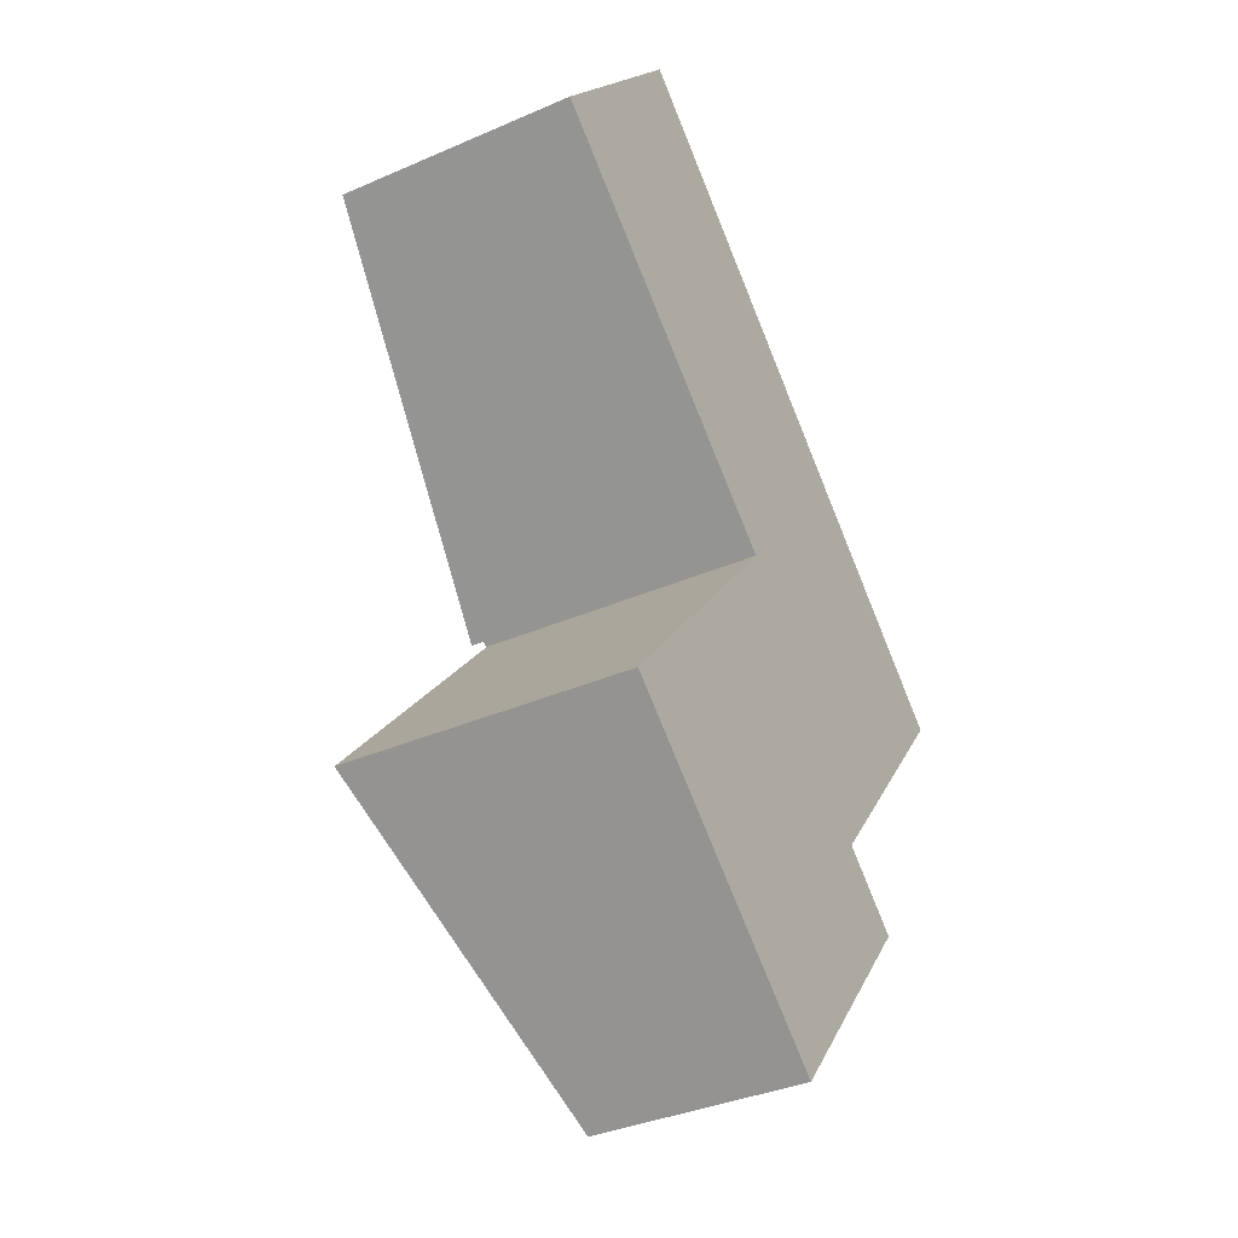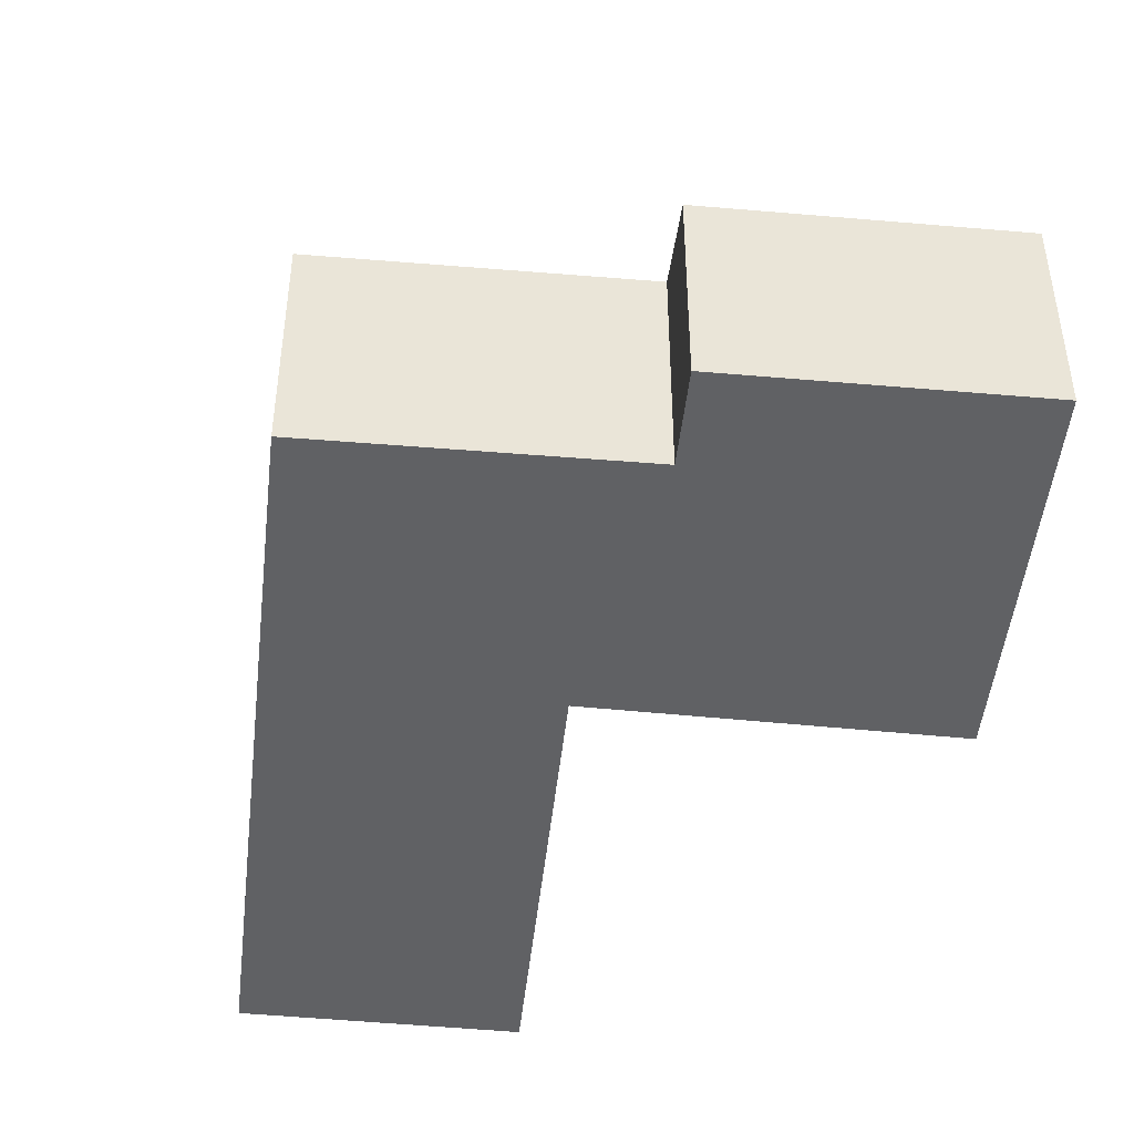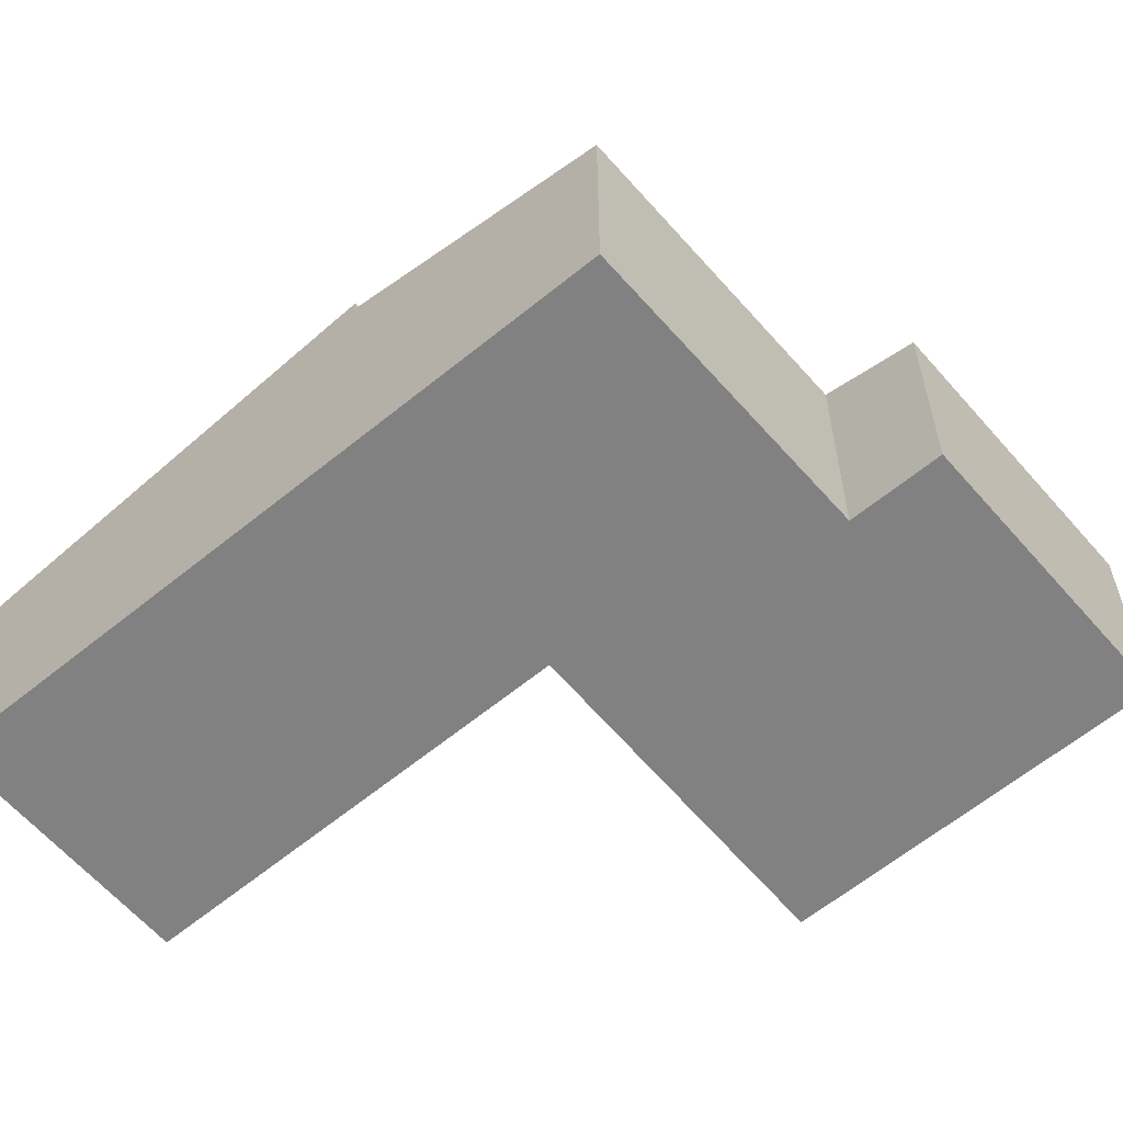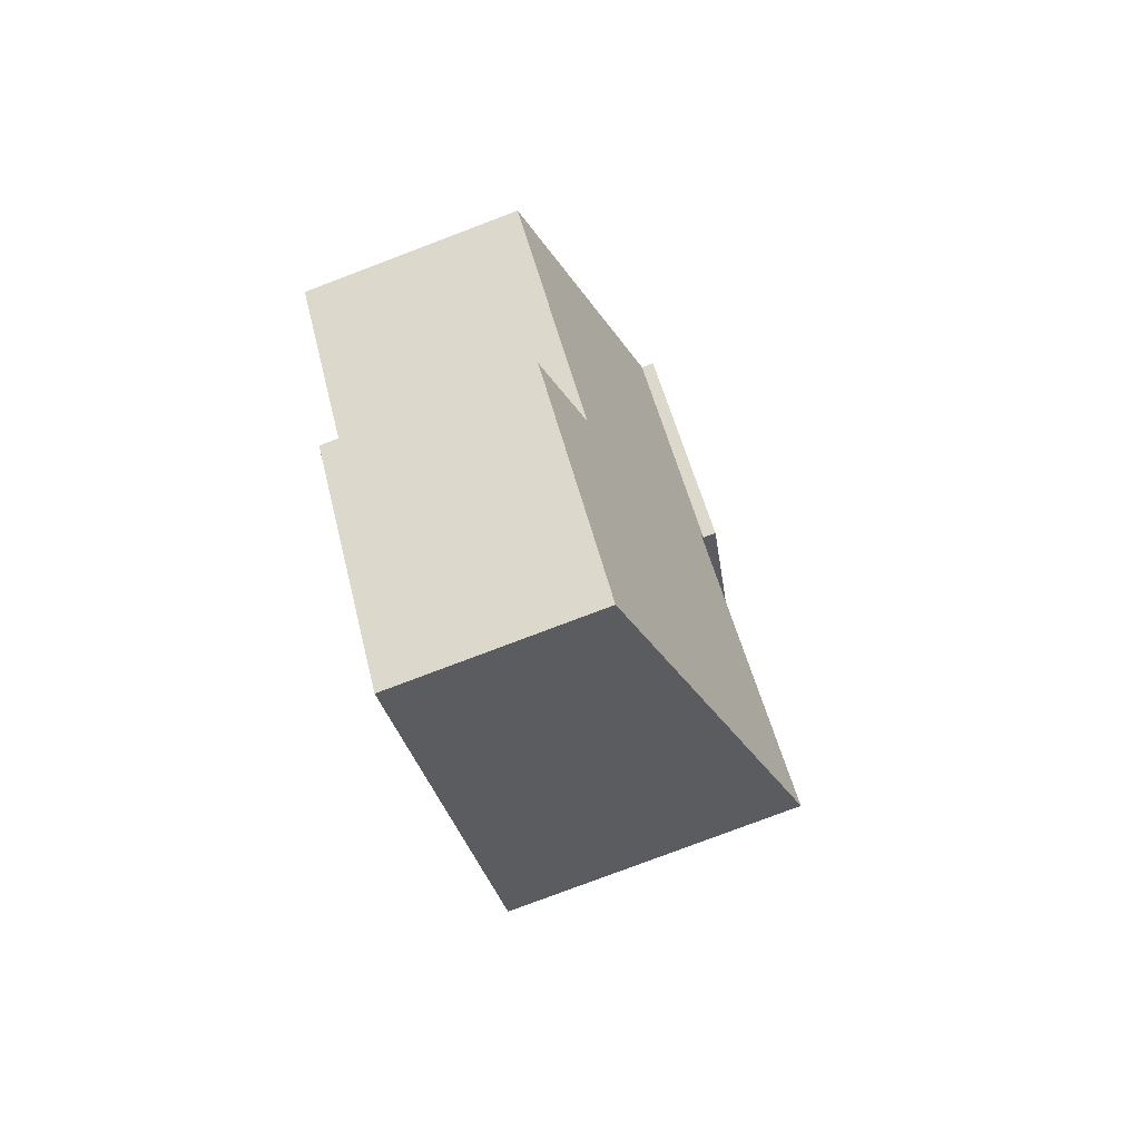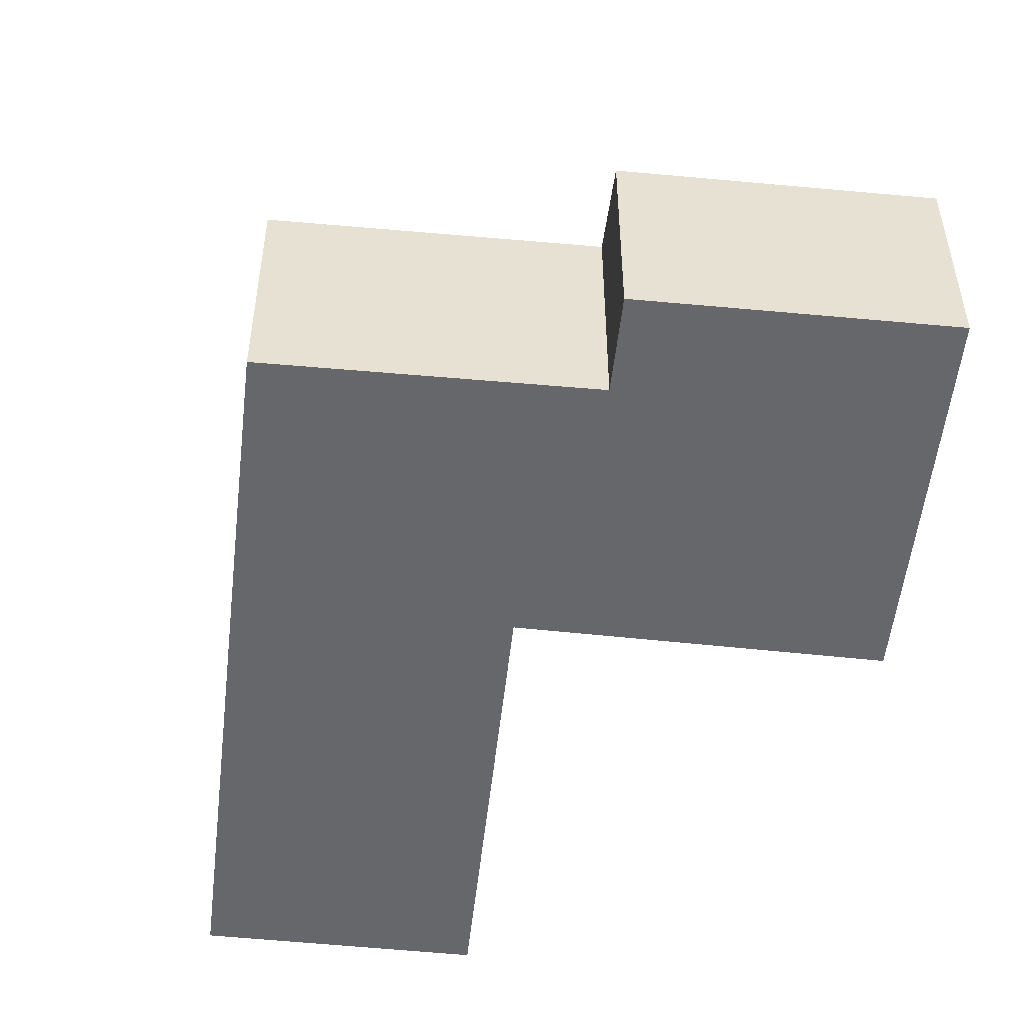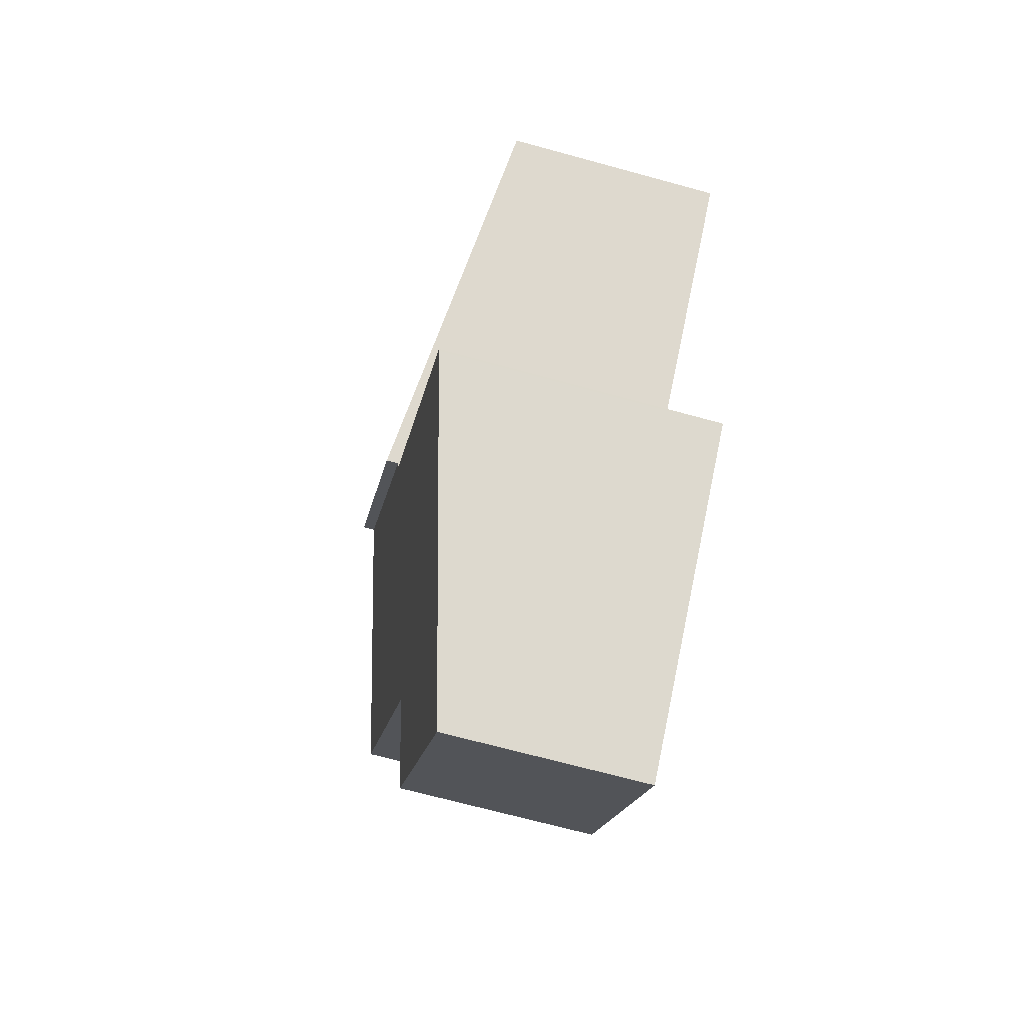
<metadata>
{"format":"obj","ext":"obj","renderer":"f3d","projection":"perspective","resolution":1024,"background":"white","views":[{"elev":-36.5,"azim":-60.5,"up":"+Z"},{"elev":-46.8,"azim":123.6,"up":"+Y"},{"elev":-60.4,"azim":80.0,"up":"+Y"},{"elev":-79.0,"azim":110.7,"up":"+Z"},{"elev":-52.1,"azim":123.5,"up":"+Y"},{"elev":-69.5,"azim":-105.3,"up":"+Z"}]}
</metadata>
<code>
v  1.968 4.758 -8.972
v  5.605 4.738 -4.64
v  6.653 3.44 -12.83
v  4.986 4.742 -5.37
v  2.793 4.758 -7.955
v  1.946 4.764 -8.954
v  9.579 3.437 -9.25
v  8.499 3.768 -8.158
v  9.673 3.437 -9.134
v  8.204 4.758 -1.291
v  5.533 4.758 -4.58
v  11.68 3.771 -4.224
v  5.533 2.804e-16 -4.58
v  8.204 7.905e-17 -1.291
v  1.946 5.483e-16 -8.954
v  2.793 4.871e-16 -7.955
v  4.986 3.288e-16 -5.37
v  5.605 2.841e-16 -4.64
v  6.653 7.858e-16 -12.83
v  1.968 5.494e-16 -8.972
v  11.68 2.586e-16 -4.224
v  8.499 4.995e-16 -8.158
v  9.673 5.593e-16 -9.134
v  9.579 5.664e-16 -9.25
v  0 3.986 2.441e-16
v  8.204 4.966 -1.291
v  5.533 4.971 -4.58
v  2.767 3.99 3.303
v  2.767 -2.023e-16 3.303
v  0 0 0
g defaultobject
f 1 2 3
f 2 1 4
f 4 1 5
f 5 1 6
f 7 8 9
f 8 7 3
f 8 3 10
f 10 3 2
f 10 2 11
f 10 12 8
f 13 10 11
f 10 13 14
f 15 5 6
f 5 15 4
f 4 15 2
f 2 15 16
f 2 16 17
f 2 17 18
f 2 13 11
f 13 2 18
f 19 1 3
f 1 19 20
f 1 20 6
f 6 20 15
f 14 12 10
f 12 14 21
f 22 9 8
f 9 22 23
f 21 8 12
f 8 21 22
f 23 7 9
f 7 23 3
f 3 23 19
f 19 23 24
f 24 20 19
f 20 24 23
f 20 23 22
f 20 22 21
f 20 21 18
f 18 21 14
f 20 18 17
f 20 17 15
f 15 17 16
f 18 14 13
f 25 26 27
f 26 25 28
f 25 29 28
f 29 25 30
f 28 14 26
f 14 28 29
f 26 13 27
f 13 26 14
f 13 25 27
f 25 13 30
f 13 29 30
f 29 13 14

</code>
